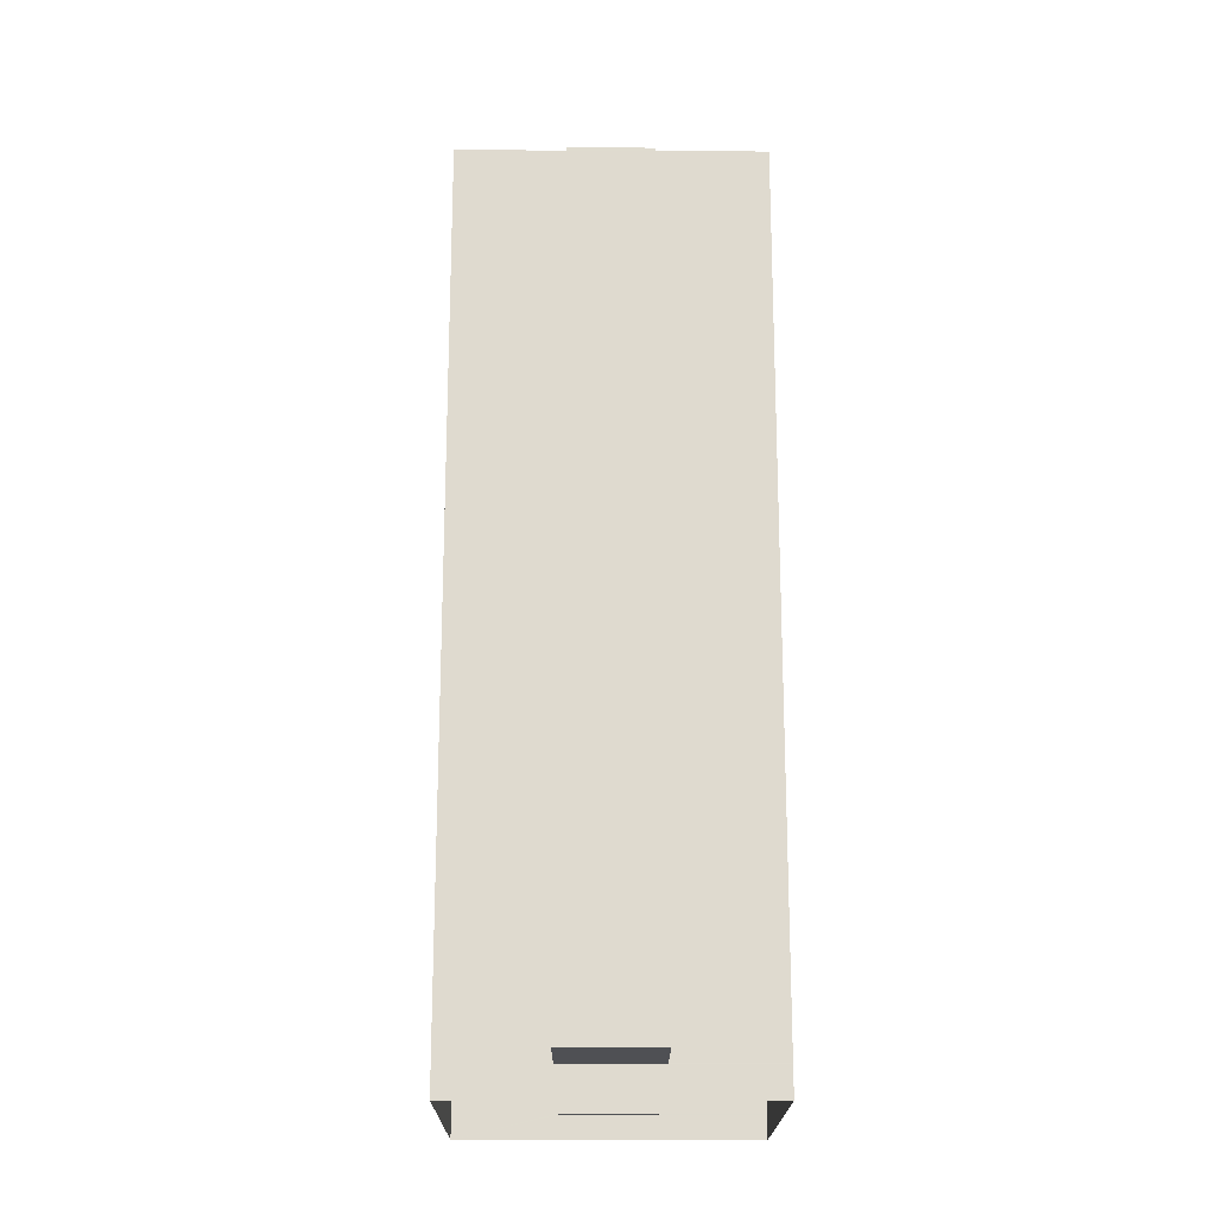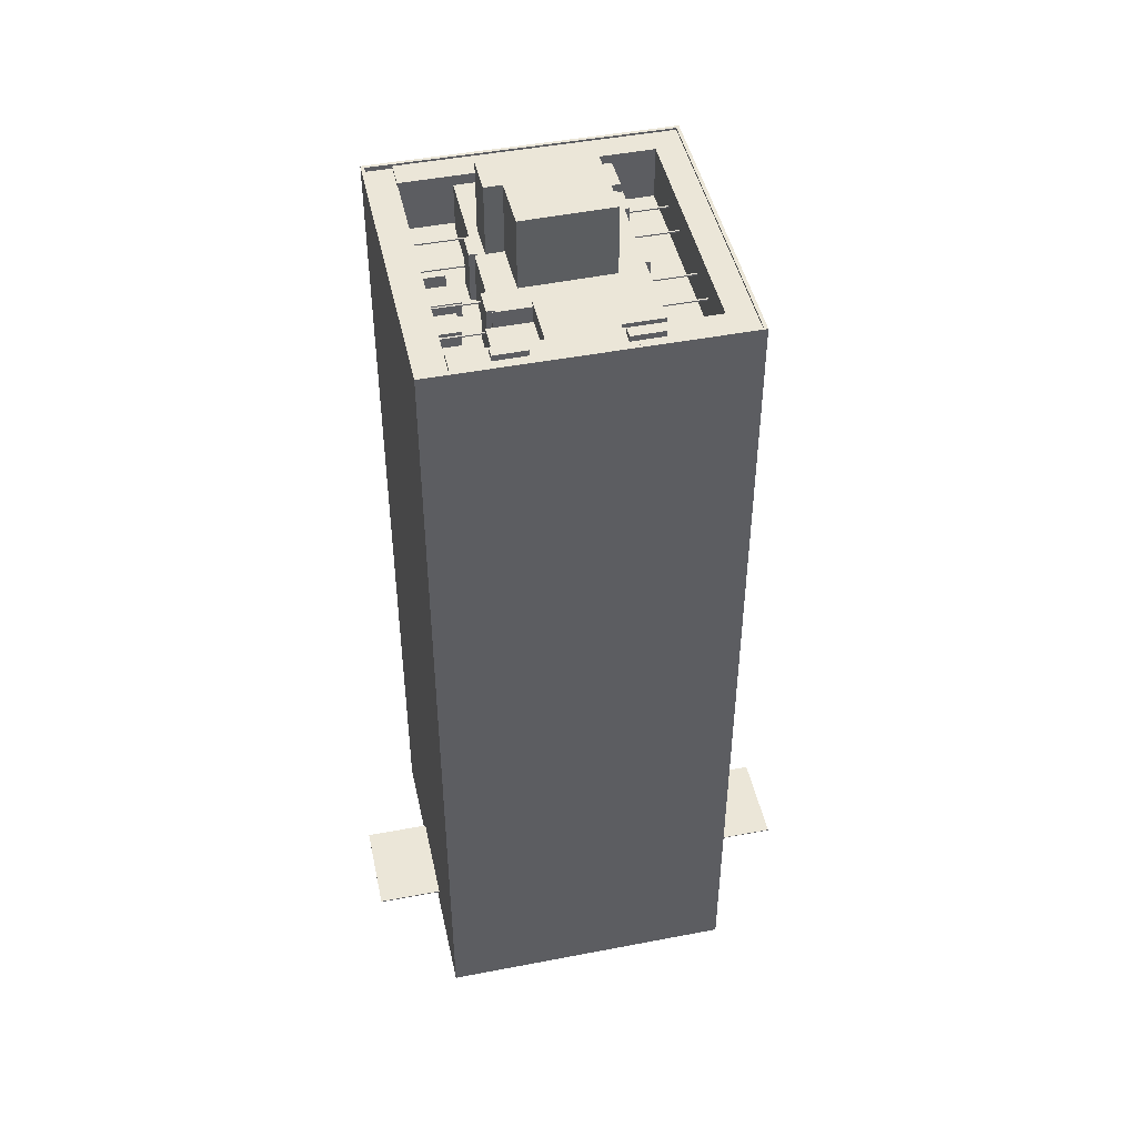
<metadata>
{"format":"obj","ext":"obj","renderer":"f3d","projection":"perspective","resolution":1024,"background":"white","views":[{"elev":-19.2,"azim":100.6,"up":"+Z"},{"elev":46.5,"azim":-1.3,"up":"+Z"}]}
</metadata>
<code>
v -1.251e+04 -3.46e+04 46.96
v -1.249e+04 -3.46e+04 46.96
v -1.249e+04 -3.46e+04 46.81
v -1.251e+04 -3.46e+04 46.81
v -1.249e+04 -3.461e+04 46.96
v -1.249e+04 -3.461e+04 46.81
v -1.251e+04 -3.462e+04 46.81
v -1.251e+04 -3.462e+04 46.96
v -1.251e+04 -3.458e+04 46.96
v -1.251e+04 -3.458e+04 204.1
v -1.251e+04 -3.458e+04 41.32
v -1.251e+04 -3.458e+04 46.81
v -1.25e+04 -3.463e+04 41.33
v -1.25e+04 -3.463e+04 204.1
v -1.257e+04 -3.459e+04 204.1
v -1.257e+04 -3.459e+04 45.88
v -1.256e+04 -3.461e+04 45.88
v -1.256e+04 -3.465e+04 204.1
v -1.256e+04 -3.463e+04 45.88
v -1.256e+04 -3.465e+04 41.33
v -1.256e+04 -3.461e+04 45.68
v -1.257e+04 -3.459e+04 45.68
v -1.257e+04 -3.459e+04 41.32
v -1.256e+04 -3.463e+04 45.68
v -1.25e+04 -3.463e+04 203.7
v -1.25e+04 -3.463e+04 204.1
v -1.25e+04 -3.463e+04 203.7
v -1.251e+04 -3.458e+04 204.1
v -1.251e+04 -3.458e+04 203.7
v -1.257e+04 -3.459e+04 203.3
v -1.257e+04 -3.459e+04 204.1
v -1.256e+04 -3.461e+04 203.3
v -1.256e+04 -3.461e+04 194.1
v -1.256e+04 -3.464e+04 194.1
v -1.256e+04 -3.464e+04 204.1
v -1.256e+04 -3.459e+04 203.3
v -1.256e+04 -3.459e+04 203.7
v -1.255e+04 -3.464e+04 194.1
v -1.255e+04 -3.464e+04 194.1
v -1.255e+04 -3.464e+04 203.3
v -1.255e+04 -3.464e+04 203.7
v -1.256e+04 -3.464e+04 203.3
v -1.256e+04 -3.464e+04 194.1
v -1.254e+04 -3.464e+04 203.7
v -1.257e+04 -3.463e+04 45.68
v -1.258e+04 -3.461e+04 45.88
v -1.258e+04 -3.461e+04 45.68
v -1.257e+04 -3.463e+04 45.88
v -1.255e+04 -3.462e+04 194.1
v -1.255e+04 -3.463e+04 194.1
v -1.255e+04 -3.463e+04 198.5
v -1.255e+04 -3.463e+04 198.7
v -1.255e+04 -3.462e+04 203.3
v -1.255e+04 -3.463e+04 198.9
v -1.255e+04 -3.463e+04 203.3
v -1.255e+04 -3.463e+04 198.8
v -1.255e+04 -3.463e+04 198.5
v -1.254e+04 -3.463e+04 203.1
v -1.254e+04 -3.463e+04 203.3
v -1.254e+04 -3.463e+04 203.1
v -1.254e+04 -3.463e+04 194.1
v -1.255e+04 -3.463e+04 194.1
v -1.255e+04 -3.463e+04 203.3
v -1.255e+04 -3.462e+04 203.3
v -1.255e+04 -3.462e+04 203.1
v -1.255e+04 -3.462e+04 203.1
v -1.255e+04 -3.462e+04 194.1
v -1.255e+04 -3.463e+04 196.9
v -1.255e+04 -3.463e+04 196.9
v -1.255e+04 -3.463e+04 198.5
v -1.255e+04 -3.463e+04 194.1
v -1.255e+04 -3.463e+04 194.1
v -1.255e+04 -3.463e+04 198.6
v -1.256e+04 -3.462e+04 194.1
v -1.256e+04 -3.462e+04 194.1
v -1.256e+04 -3.462e+04 196.9
v -1.256e+04 -3.462e+04 196.9
v -1.256e+04 -3.462e+04 198.8
v -1.255e+04 -3.463e+04 198.7
v -1.255e+04 -3.463e+04 198.8
v -1.256e+04 -3.462e+04 196.9
v -1.256e+04 -3.462e+04 198.6
v -1.255e+04 -3.463e+04 198.9
v -1.256e+04 -3.462e+04 203.3
v -1.256e+04 -3.462e+04 198.9
v -1.256e+04 -3.462e+04 198.7
v -1.256e+04 -3.462e+04 199.4
v -1.256e+04 -3.462e+04 199.1
v -1.256e+04 -3.462e+04 199
v -1.256e+04 -3.461e+04 198.2
v -1.256e+04 -3.461e+04 198.3
v -1.256e+04 -3.461e+04 200.6
v -1.256e+04 -3.461e+04 198.1
v -1.256e+04 -3.46e+04 203.3
v -1.256e+04 -3.46e+04 194.1
v -1.256e+04 -3.46e+04 203.3
v -1.256e+04 -3.461e+04 194.1
v -1.256e+04 -3.461e+04 197.9
v -1.256e+04 -3.461e+04 198
v -1.256e+04 -3.461e+04 194.1
v -1.256e+04 -3.461e+04 196.9
v -1.256e+04 -3.461e+04 198.1
v -1.256e+04 -3.461e+04 196.9
v -1.256e+04 -3.461e+04 197.6
v -1.256e+04 -3.461e+04 198
v -1.256e+04 -3.461e+04 198.5
v -1.256e+04 -3.462e+04 194.1
v -1.256e+04 -3.461e+04 194.1
v -1.256e+04 -3.461e+04 196.9
v -1.256e+04 -3.461e+04 198.3
v -1.256e+04 -3.462e+04 196.9
v -1.256e+04 -3.461e+04 198.3
v -1.256e+04 -3.461e+04 198
v -1.255e+04 -3.462e+04 196.9
v -1.255e+04 -3.462e+04 194.1
v -1.255e+04 -3.463e+04 194.1
v -1.255e+04 -3.463e+04 196.9
v -1.255e+04 -3.461e+04 196.9
v -1.255e+04 -3.461e+04 194.1
v -1.255e+04 -3.462e+04 194.1
v -1.255e+04 -3.462e+04 196.9
v -1.255e+04 -3.461e+04 194.1
v -1.255e+04 -3.461e+04 194.1
v -1.255e+04 -3.461e+04 197.6
v -1.255e+04 -3.461e+04 198.4
v -1.255e+04 -3.461e+04 198.5
v -1.255e+04 -3.461e+04 198.1
v -1.255e+04 -3.461e+04 197.9
v -1.255e+04 -3.461e+04 194.1
v -1.255e+04 -3.461e+04 203.3
v -1.255e+04 -3.461e+04 203.3
v -1.255e+04 -3.461e+04 198.3
v -1.255e+04 -3.461e+04 198
v -1.255e+04 -3.461e+04 198.3
v -1.255e+04 -3.461e+04 194.1
v -1.255e+04 -3.461e+04 196.6
v -1.255e+04 -3.461e+04 203.1
v -1.255e+04 -3.461e+04 203.3
v -1.255e+04 -3.461e+04 203.1
v -1.255e+04 -3.461e+04 203.3
v -1.255e+04 -3.461e+04 203.1
v -1.255e+04 -3.461e+04 203.1
v -1.255e+04 -3.461e+04 194.1
v -1.255e+04 -3.461e+04 196.9
v -1.255e+04 -3.461e+04 194.1
v -1.255e+04 -3.461e+04 194.1
v -1.255e+04 -3.461e+04 196.9
v -1.252e+04 -3.459e+04 203.7
v -1.256e+04 -3.46e+04 203.7
v -1.253e+04 -3.459e+04 202.1
v -1.252e+04 -3.459e+04 202.1
v -1.252e+04 -3.459e+04 194.1
v -1.256e+04 -3.46e+04 203.3
v -1.252e+04 -3.459e+04 194.1
v -1.253e+04 -3.459e+04 194.1
v -1.251e+04 -3.462e+04 199
v -1.251e+04 -3.463e+04 194.1
v -1.251e+04 -3.463e+04 203.7
v -1.251e+04 -3.462e+04 203.7
v -1.251e+04 -3.462e+04 199.2
v -1.251e+04 -3.462e+04 194.1
v -1.254e+04 -3.463e+04 203.7
v -1.254e+04 -3.463e+04 203.1
v -1.254e+04 -3.463e+04 203.1
v -1.254e+04 -3.464e+04 203.7
v -1.254e+04 -3.464e+04 194.1
v -1.254e+04 -3.463e+04 194.1
v -1.253e+04 -3.462e+04 203.7
v -1.253e+04 -3.462e+04 203.1
v -1.253e+04 -3.463e+04 203.1
v -1.253e+04 -3.463e+04 194.1
v -1.252e+04 -3.463e+04 194.1
v -1.252e+04 -3.463e+04 203.7
v -1.252e+04 -3.463e+04 203.7
v -1.251e+04 -3.46e+04 194.1
v -1.251e+04 -3.46e+04 199
v -1.251e+04 -3.46e+04 198.9
v -1.252e+04 -3.46e+04 194.1
v -1.251e+04 -3.46e+04 203.7
v -1.252e+04 -3.46e+04 203.7
v -1.251e+04 -3.46e+04 199.3
v -1.251e+04 -3.46e+04 199.2
v -1.252e+04 -3.46e+04 198.9
v -1.251e+04 -3.46e+04 199.1
v -1.252e+04 -3.46e+04 198.6
v -1.252e+04 -3.46e+04 198.6
v -1.252e+04 -3.46e+04 198.8
v -1.252e+04 -3.46e+04 198.9
v -1.251e+04 -3.462e+04 199.3
v -1.251e+04 -3.461e+04 203.7
v -1.251e+04 -3.461e+04 198.7
v -1.251e+04 -3.462e+04 199.1
v -1.251e+04 -3.461e+04 194.1
v -1.251e+04 -3.461e+04 198.5
v -1.251e+04 -3.462e+04 198.9
v -1.251e+04 -3.461e+04 198.6
v -1.251e+04 -3.461e+04 198.4
v -1.251e+04 -3.461e+04 198.8
v -1.255e+04 -3.464e+04 203.7
v -1.255e+04 -3.464e+04 194.1
v -1.254e+04 -3.464e+04 202.2
v -1.254e+04 -3.464e+04 194.1
v -1.255e+04 -3.464e+04 203.7
v -1.254e+04 -3.464e+04 202.2
v -1.254e+04 -3.464e+04 194.1
v -1.254e+04 -3.464e+04 203.7
v -1.254e+04 -3.464e+04 204.8
v -1.255e+04 -3.464e+04 204.8
v -1.255e+04 -3.464e+04 203.7
v -1.254e+04 -3.464e+04 204.8
v -1.254e+04 -3.464e+04 203.7
v -1.254e+04 -3.464e+04 203.7
v -1.254e+04 -3.464e+04 204.8
v -1.252e+04 -3.464e+04 203.7
v -1.252e+04 -3.464e+04 204.8
v -1.252e+04 -3.464e+04 203.7
v -1.252e+04 -3.464e+04 204.8
v -1.252e+04 -3.463e+04 204.8
v -1.252e+04 -3.463e+04 203.7
v -1.252e+04 -3.464e+04 204.8
v -1.252e+04 -3.464e+04 203.7
v -1.252e+04 -3.46e+04 194.1
v -1.252e+04 -3.46e+04 198.6
v -1.252e+04 -3.46e+04 202.8
v -1.252e+04 -3.46e+04 202.8
v -1.252e+04 -3.46e+04 198.9
v -1.252e+04 -3.46e+04 194.1
v -1.252e+04 -3.46e+04 200.3
v -1.252e+04 -3.46e+04 194.1
v -1.252e+04 -3.46e+04 202.8
v -1.252e+04 -3.46e+04 194.1
v -1.252e+04 -3.46e+04 202.8
v -1.252e+04 -3.46e+04 202.8
v -1.252e+04 -3.46e+04 194.1
v -1.252e+04 -3.46e+04 198.6
v -1.252e+04 -3.46e+04 199
v -1.252e+04 -3.46e+04 198.8
v -1.252e+04 -3.462e+04 194.1
v -1.252e+04 -3.462e+04 198.5
v -1.252e+04 -3.462e+04 202.8
v -1.252e+04 -3.462e+04 202.8
v -1.252e+04 -3.462e+04 198.7
v -1.252e+04 -3.462e+04 194.1
v -1.252e+04 -3.462e+04 196.8
v -1.252e+04 -3.462e+04 194.1
v -1.252e+04 -3.462e+04 202.8
v -1.252e+04 -3.461e+04 194.1
v -1.252e+04 -3.461e+04 202.8
v -1.252e+04 -3.461e+04 194.1
v -1.252e+04 -3.461e+04 202.8
v -1.252e+04 -3.462e+04 198.8
v -1.252e+04 -3.462e+04 198.6
v -1.252e+04 -3.462e+04 198.4
v -1.253e+04 -3.46e+04 194.1
v -1.253e+04 -3.46e+04 202.1
v -1.252e+04 -3.459e+04 202.1
v -1.252e+04 -3.459e+04 194.1
v -1.255e+04 -3.463e+04 202.2
v -1.255e+04 -3.463e+04 194.1
v -1.254e+04 -3.463e+04 202.2
v -1.254e+04 -3.463e+04 194.1
v -1.254e+04 -3.463e+04 203.1
v -1.254e+04 -3.463e+04 194.1
v -1.255e+04 -3.462e+04 198.6
v -1.255e+04 -3.462e+04 203.1
v -1.255e+04 -3.462e+04 198.9
v -1.255e+04 -3.462e+04 199.4
v -1.255e+04 -3.462e+04 199.1
v -1.255e+04 -3.462e+04 203.1
v -1.255e+04 -3.462e+04 198.8
v -1.255e+04 -3.462e+04 198.7
v -1.255e+04 -3.462e+04 199
v -1.255e+04 -3.46e+04 198.2
v -1.255e+04 -3.46e+04 203.1
v -1.255e+04 -3.46e+04 194.1
v -1.255e+04 -3.46e+04 198
v -1.255e+04 -3.46e+04 197.9
v -1.255e+04 -3.46e+04 194.1
v -1.255e+04 -3.46e+04 198.1
v -1.255e+04 -3.46e+04 203
v -1.255e+04 -3.46e+04 198.3
v -1.253e+04 -3.459e+04 203
v -1.253e+04 -3.459e+04 194.1
v -1.253e+04 -3.46e+04 194.1
v -1.253e+04 -3.46e+04 203
v -1.252e+04 -3.46e+04 203
v -1.252e+04 -3.46e+04 194.1
v -1.252e+04 -3.462e+04 194.1
v -1.252e+04 -3.462e+04 198.9
v -1.252e+04 -3.462e+04 199
v -1.252e+04 -3.461e+04 199.3
v -1.252e+04 -3.461e+04 203
v -1.252e+04 -3.461e+04 199.3
v -1.252e+04 -3.461e+04 199
v -1.252e+04 -3.463e+04 194.1
v -1.252e+04 -3.461e+04 198.9
v -1.252e+04 -3.462e+04 199.1
v -1.252e+04 -3.463e+04 203.1
v -1.252e+04 -3.462e+04 203.1
v -1.252e+04 -3.461e+04 199.1
v -1.252e+04 -3.462e+04 199.3
v -1.252e+04 -3.462e+04 199.2
v -1.254e+04 -3.461e+04 216
v -1.254e+04 -3.462e+04 203.1
v -1.254e+04 -3.462e+04 216
v -1.254e+04 -3.461e+04 203.1
v -1.255e+04 -3.461e+04 203.1
v -1.255e+04 -3.461e+04 216
v -1.255e+04 -3.461e+04 216
v -1.255e+04 -3.461e+04 203.1
v -1.253e+04 -3.46e+04 216
v -1.253e+04 -3.46e+04 203
v -1.252e+04 -3.462e+04 203.1
v -1.252e+04 -3.462e+04 216
f 20 11 13
f 20 23 11
f 7 3 6
f 7 4 3
f 21 45 47
f 21 24 45
f 1 2 3
f 4 1 3
f 2 5 6
f 3 2 6
f 7 6 5
f 8 7 5
f 1 9 10
f 4 11 12
f 4 13 11
f 1 10 14
f 14 13 8
f 4 7 13
f 1 14 8
f 8 13 7
f 15 16 17
f 18 15 17
f 18 19 20
f 21 22 23
f 20 21 23
f 18 17 19
f 24 21 20
f 19 24 20
f 14 18 20
f 13 14 20
f 22 12 11
f 11 23 22
f 16 9 12
f 9 15 10
f 16 15 9
f 22 16 12
f 22 17 16
f 22 21 17
f 1 12 9
f 1 4 12
f 25 26 27
f 27 28 29
f 27 26 28
f 30 31 32
f 33 32 34
f 34 32 35
f 32 31 35
f 36 37 30
f 30 37 31
f 31 37 28
f 37 29 28
f 38 39 40
f 41 38 40
f 42 34 35
f 42 43 34
f 40 42 41
f 42 35 41
f 44 26 25
f 44 35 26
f 41 35 44
f 45 46 47
f 45 48 46
f 17 47 46
f 17 21 47
f 24 48 45
f 24 19 48
f 49 50 51
f 49 52 53
f 53 54 55
f 56 55 54
f 50 57 51
f 52 54 53
f 49 51 52
f 58 59 60
f 61 60 62
f 62 60 63
f 60 59 63
f 63 56 62
f 50 62 57
f 55 56 63
f 62 56 57
f 64 65 53
f 53 65 49
f 64 66 65
f 49 65 67
f 58 64 59
f 58 66 64
f 68 69 70
f 71 68 72
f 73 72 70
f 70 72 68
f 74 75 76
f 72 73 39
f 77 74 76
f 77 78 69
f 70 69 79
f 39 80 40
f 81 82 76
f 83 84 40
f 82 85 86
f 39 73 80
f 79 87 83
f 80 83 40
f 87 84 83
f 88 87 89
f 78 89 69
f 77 86 78
f 82 77 76
f 79 69 87
f 82 86 77
f 87 69 89
f 32 33 43
f 42 32 43
f 90 91 92
f 92 93 94
f 94 95 96
f 93 97 95
f 97 98 99
f 91 93 92
f 93 98 97
f 93 95 94
f 100 97 101
f 102 103 101
f 104 103 105
f 106 102 101
f 92 106 101
f 101 97 99
f 105 103 102
f 92 101 90
f 90 101 99
f 92 94 84
f 107 108 109
f 87 88 84
f 92 84 106
f 103 104 109
f 81 84 82
f 82 84 85
f 85 84 88
f 110 102 106
f 107 109 111
f 112 81 111
f 105 113 104
f 113 112 111
f 110 84 112
f 106 84 110
f 104 111 109
f 112 84 81
f 113 111 104
f 74 114 115
f 74 77 114
f 116 114 117
f 116 115 114
f 71 116 117
f 68 71 117
f 107 118 119
f 107 111 118
f 120 118 121
f 120 119 118
f 75 120 121
f 76 75 121
f 122 123 124
f 125 126 127
f 122 128 126
f 126 128 127
f 128 122 124
f 123 129 124
f 126 125 130
f 129 131 132
f 128 124 133
f 131 130 132
f 127 134 125
f 133 129 132
f 132 130 134
f 133 124 129
f 125 134 130
f 135 136 129
f 137 138 139
f 136 139 131
f 129 136 131
f 139 138 131
f 130 140 141
f 140 142 141
f 126 130 141
f 143 122 126
f 143 126 141
f 137 140 138
f 137 142 140
f 100 144 145
f 100 101 144
f 146 144 147
f 146 145 144
f 108 146 147
f 109 108 147
f 148 149 150
f 148 151 152
f 149 153 96
f 152 151 154
f 155 150 95
f 150 96 95
f 151 148 150
f 149 96 150
f 156 157 158
f 158 159 160
f 156 161 157
f 156 158 160
f 162 163 164
f 162 164 165
f 164 166 165
f 164 167 166
f 163 162 168
f 169 163 168
f 169 168 170
f 171 170 172
f 172 170 173
f 170 168 173
f 173 174 172
f 174 157 172
f 174 158 157
f 175 176 177
f 178 175 177
f 179 180 181
f 182 179 181
f 183 184 180
f 181 180 184
f 185 177 184
f 178 177 185
f 185 184 183
f 178 185 186
f 152 178 187
f 152 187 148
f 188 183 180
f 187 180 148
f 187 188 180
f 187 178 186
f 189 159 190
f 191 192 190
f 189 160 159
f 193 161 194
f 191 194 192
f 161 156 195
f 192 189 190
f 192 194 195
f 161 195 194
f 179 196 190
f 182 196 179
f 193 196 175
f 193 194 197
f 198 191 190
f 196 176 175
f 182 176 196
f 190 196 198
f 193 197 196
f 153 149 37
f 36 153 37
f 38 199 200
f 38 41 199
f 200 199 201
f 202 200 201
f 199 203 201
f 201 203 165
f 166 204 165
f 205 204 166
f 204 201 165
f 206 207 208
f 209 206 208
f 209 208 210
f 211 209 210
f 212 210 213
f 212 211 210
f 206 213 207
f 206 212 213
f 214 215 216
f 214 217 215
f 216 218 219
f 216 215 218
f 218 220 221
f 219 218 221
f 220 217 214
f 221 220 214
f 222 223 224
f 225 224 226
f 222 227 223
f 224 223 226
f 222 224 228
f 222 228 229
f 224 230 228
f 231 232 233
f 234 231 233
f 227 235 223
f 226 236 225
f 236 233 225
f 234 235 227
f 237 234 233
f 237 235 234
f 237 233 236
f 238 239 240
f 241 240 242
f 243 239 238
f 240 239 242
f 238 240 244
f 238 244 245
f 240 246 244
f 247 248 249
f 247 250 248
f 251 248 241
f 252 249 248
f 249 253 243
f 243 253 239
f 242 251 241
f 251 252 248
f 252 253 249
f 150 254 255
f 150 155 254
f 151 256 257
f 154 151 257
f 254 257 256
f 255 254 256
f 202 258 259
f 202 201 258
f 260 259 258
f 260 261 259
f 205 261 260
f 204 205 260
f 164 262 263
f 167 164 263
f 60 263 262
f 60 61 263
f 136 264 139
f 265 139 266
f 267 265 268
f 139 264 266
f 268 265 266
f 267 65 269
f 269 265 267
f 65 270 67
f 67 264 135
f 135 264 136
f 264 271 266
f 272 267 268
f 270 65 272
f 270 271 67
f 65 267 272
f 271 264 67
f 273 141 274
f 143 141 273
f 275 143 276
f 143 273 276
f 275 276 277
f 278 275 279
f 278 279 280
f 281 273 274
f 279 274 280
f 279 281 274
f 279 275 277
f 282 278 280
f 282 283 278
f 284 283 282
f 285 284 282
f 286 284 285
f 286 287 284
f 244 288 245
f 288 289 290
f 244 289 288
f 231 287 232
f 291 292 293
f 287 286 232
f 228 292 291
f 286 292 230
f 286 230 232
f 228 230 292
f 229 294 247
f 288 290 295
f 229 228 296
f 289 244 297
f 294 250 247
f 290 298 295
f 244 246 299
f 246 250 299
f 300 228 291
f 299 298 301
f 299 250 292
f 292 250 293
f 302 298 290
f 301 298 302
f 297 299 301
f 250 294 293
f 229 296 294
f 296 228 300
f 244 299 297
f 171 295 298
f 170 171 298
f 303 304 305
f 303 306 304
f 307 306 303
f 308 307 303
f 309 307 308
f 309 310 307
f 311 310 309
f 311 312 310
f 313 312 311
f 314 313 311
f 314 305 304
f 313 314 304
f 8 5 2
f 1 8 2
f 26 14 10
f 28 26 10
f 157 295 172
f 200 39 38
f 72 39 200
f 295 157 161
f 257 152 154
f 172 295 171
f 205 166 261
f 72 116 71
f 167 261 166
f 175 178 222
f 257 178 152
f 193 175 249
f 238 161 193
f 155 283 254
f 95 278 155
f 259 200 202
f 254 287 257
f 95 97 278
f 288 238 245
f 288 295 161
f 261 263 259
f 74 115 75
f 116 49 115
f 107 146 108
f 75 115 120
f 97 100 145
f 107 119 146
f 119 120 129
f 135 120 67
f 229 247 249
f 243 193 249
f 243 238 193
f 145 146 122
f 275 122 143
f 263 61 62
f 167 263 261
f 287 231 234
f 254 284 287
f 278 97 275
f 129 120 135
f 129 123 119
f 122 146 123
f 67 120 49
f 50 49 116
f 50 116 62
f 229 249 222
f 222 178 227
f 227 178 234
f 283 284 254
f 155 278 283
f 72 200 259
f 62 116 72
f 249 175 222
f 234 178 257
f 238 288 161
f 287 234 257
f 263 62 259
f 49 120 115
f 275 97 145
f 123 146 119
f 275 145 122
f 62 72 259
f 43 33 34
f 26 18 14
f 26 35 18
f 35 15 18
f 35 31 15
f 31 10 15
f 31 28 10
f 17 46 48
f 19 17 48
f 79 83 54
f 52 79 54
f 83 80 56
f 54 83 56
f 56 73 57
f 56 80 73
f 57 70 51
f 57 73 70
f 51 79 52
f 51 70 79
f 63 59 55
f 55 64 53
f 55 59 64
f 84 42 40
f 84 32 42
f 30 32 94
f 153 36 30
f 96 153 94
f 84 94 32
f 153 30 94
f 117 114 69
f 117 69 68
f 114 77 69
f 270 86 271
f 270 78 86
f 272 78 270
f 272 89 78
f 88 89 272
f 268 88 272
f 85 88 268
f 266 85 268
f 271 85 266
f 271 86 85
f 121 118 81
f 121 81 76
f 118 111 81
f 110 112 132
f 134 110 132
f 102 110 134
f 127 102 134
f 128 102 127
f 128 105 102
f 133 105 128
f 133 113 105
f 132 113 133
f 132 112 113
f 138 140 130
f 131 138 130
f 93 91 281
f 279 93 281
f 91 90 273
f 281 91 273
f 273 99 276
f 273 90 99
f 98 277 276
f 99 98 276
f 277 93 279
f 277 98 93
f 144 103 147
f 147 103 109
f 101 103 144
f 165 173 162
f 165 203 211
f 168 162 173
f 44 212 206
f 25 214 44
f 27 221 25
f 203 209 211
f 174 173 216
f 219 174 216
f 211 212 165
f 214 216 165
f 25 221 214
f 173 165 216
f 214 212 44
f 214 165 212
f 37 149 148
f 37 148 29
f 29 179 27
f 219 221 158
f 158 221 27
f 174 219 158
f 179 190 27
f 29 180 179
f 190 159 27
f 148 180 29
f 159 158 27
f 199 41 206
f 203 199 209
f 41 44 206
f 209 199 206
f 302 160 189
f 301 302 189
f 297 189 192
f 297 301 189
f 289 192 195
f 289 297 192
f 289 195 156
f 290 289 156
f 290 156 160
f 302 290 160
f 210 208 207
f 213 210 207
f 220 215 217
f 220 218 215
f 300 181 184
f 300 291 181
f 293 182 181
f 291 293 181
f 294 176 182
f 293 294 182
f 296 177 176
f 294 296 176
f 296 184 177
f 296 300 184
f 235 185 223
f 235 186 185
f 187 186 235
f 237 187 235
f 223 183 226
f 223 185 183
f 226 188 236
f 226 183 188
f 188 187 237
f 236 188 237
f 233 232 225
f 225 230 224
f 225 232 230
f 196 197 253
f 252 196 253
f 198 196 252
f 251 198 252
f 242 198 251
f 242 191 198
f 239 191 242
f 239 194 191
f 253 194 239
f 253 197 194
f 248 250 241
f 241 246 240
f 241 250 246
f 151 150 255
f 256 151 255
f 201 204 260
f 258 201 260
f 299 169 298
f 298 169 170
f 313 169 299
f 164 58 262
f 66 304 269
f 313 304 169
f 65 66 269
f 58 60 262
f 164 163 58
f 169 304 163
f 58 304 66
f 163 304 58
f 313 299 292
f 304 265 269
f 292 286 312
f 306 265 304
f 285 282 280
f 312 286 285
f 313 292 312
f 137 139 265
f 285 280 274
f 312 285 310
f 310 274 141
f 310 142 307
f 306 307 265
f 142 137 307
f 310 141 142
f 265 307 137
f 285 274 310
f 305 314 303
f 308 303 309
f 309 303 311
f 303 314 311

</code>
